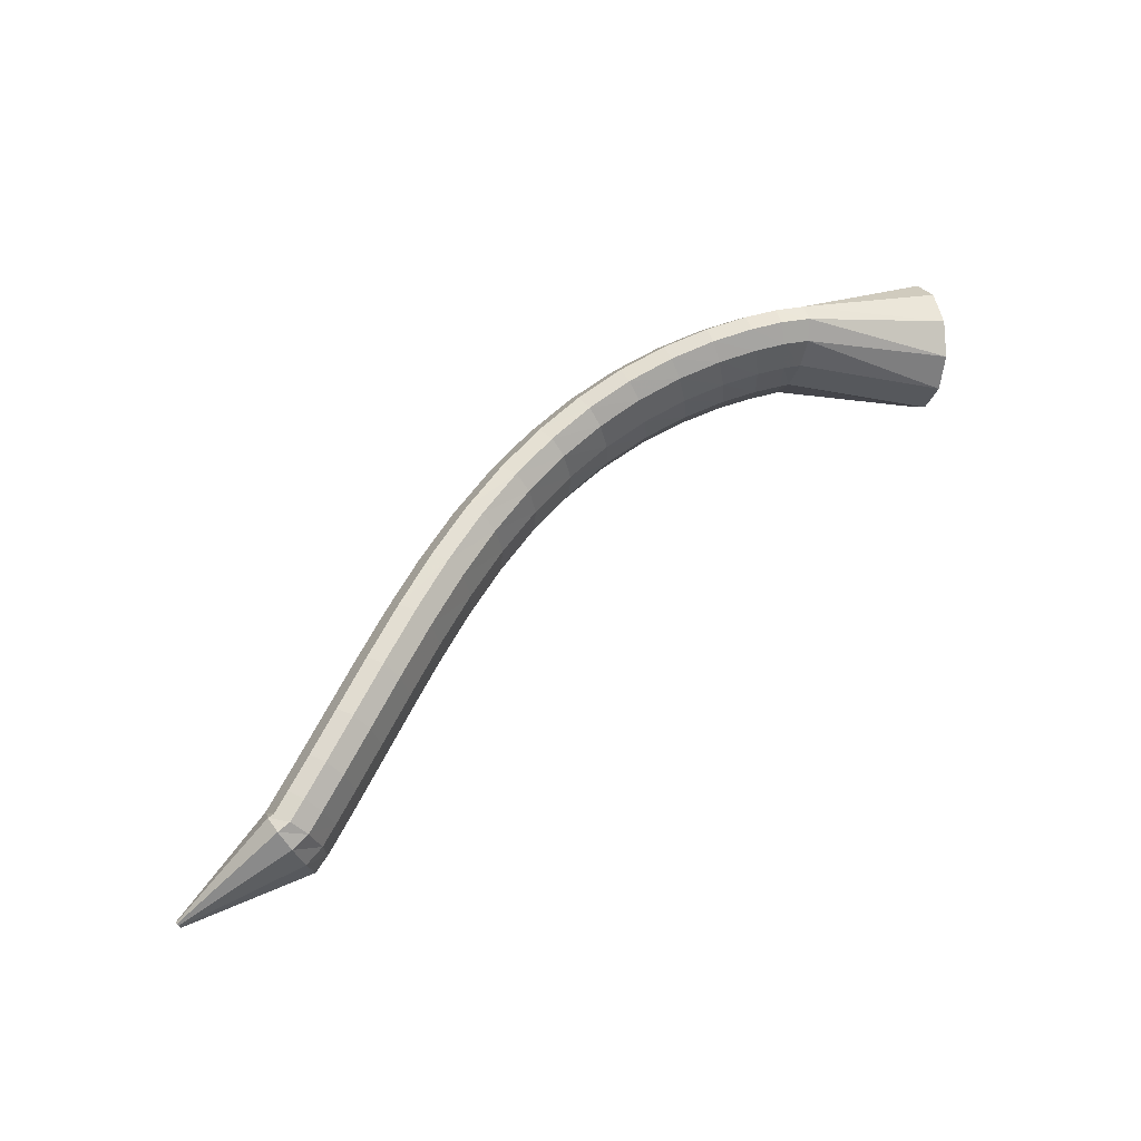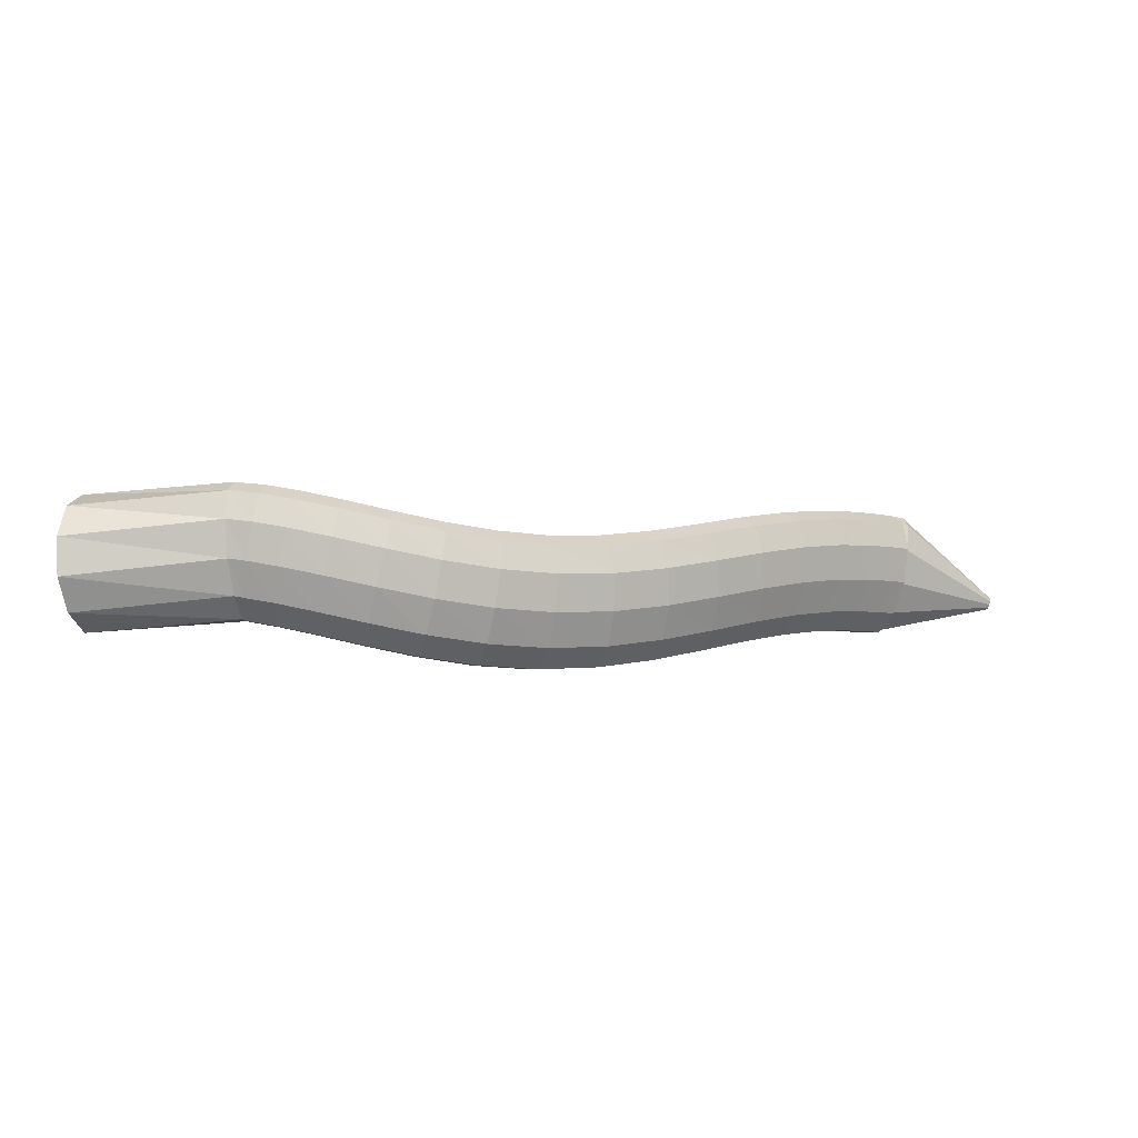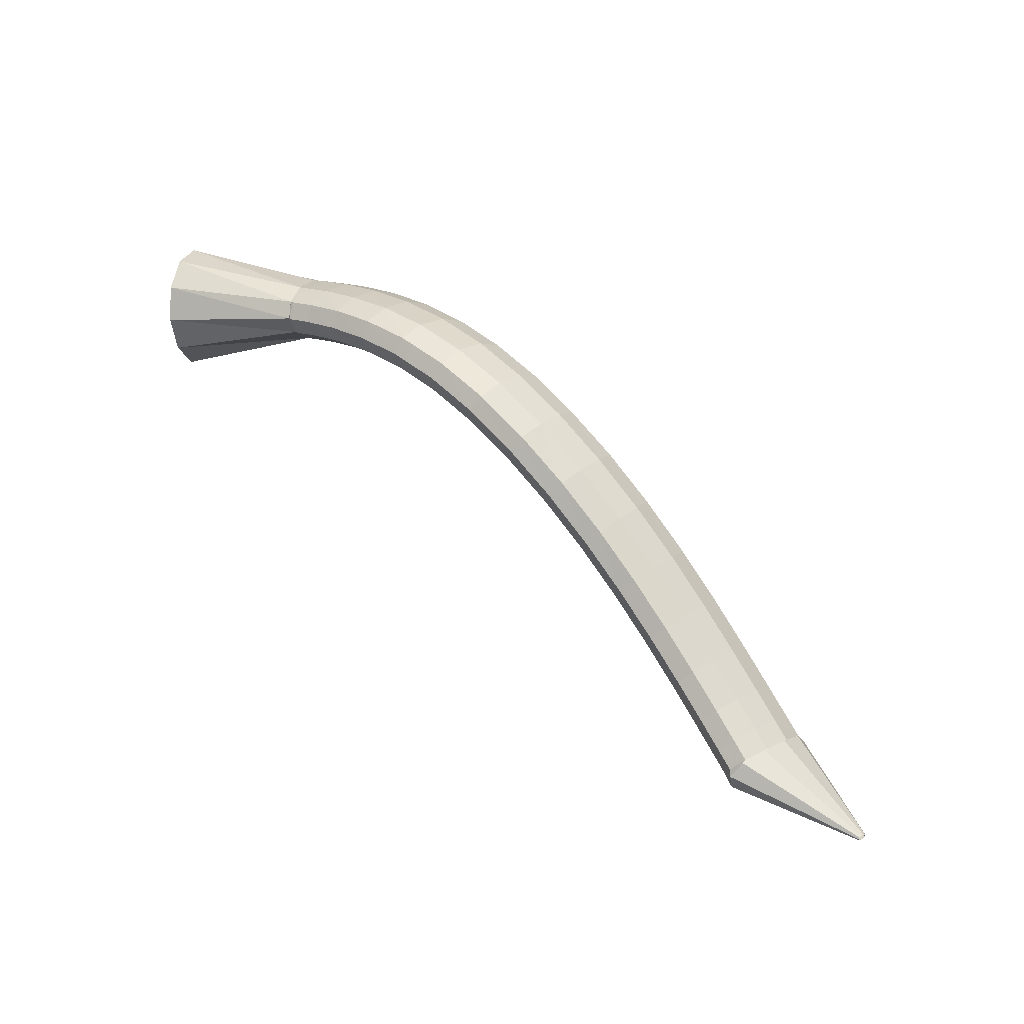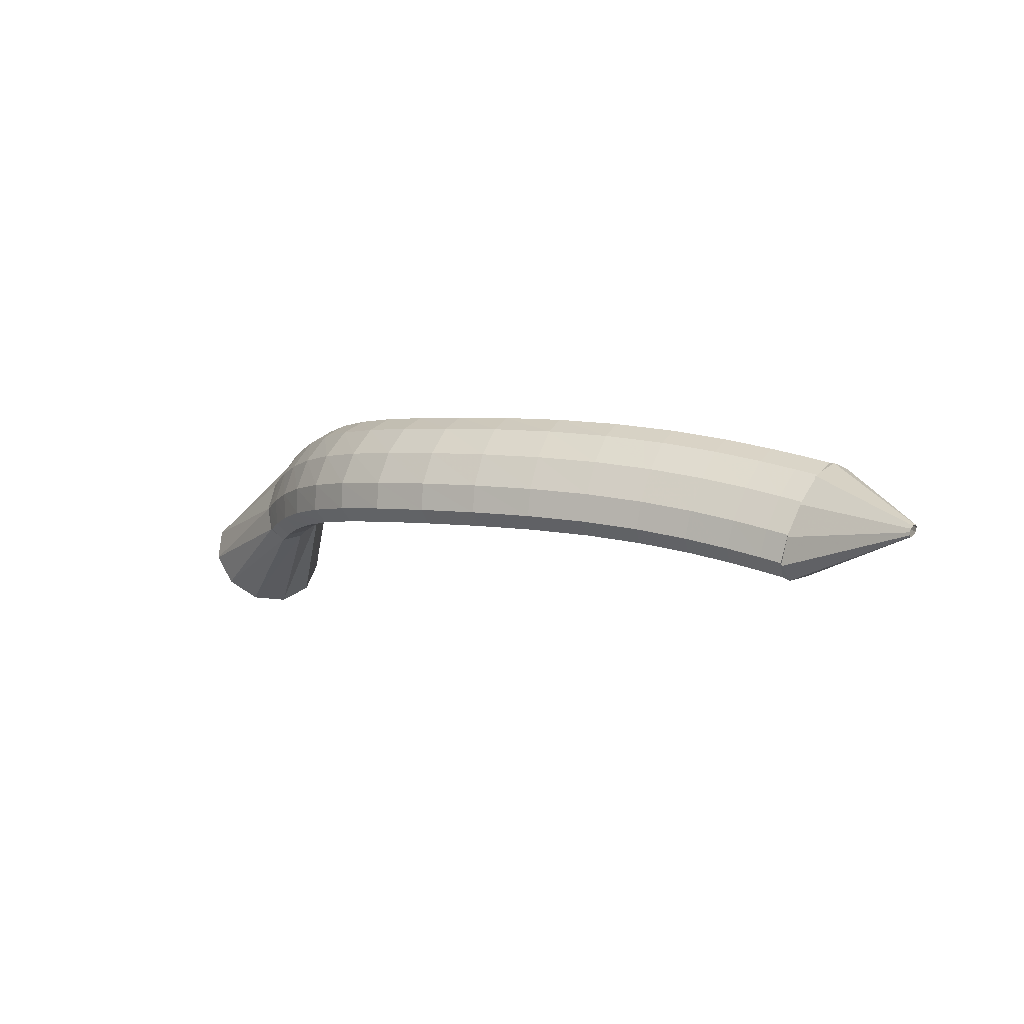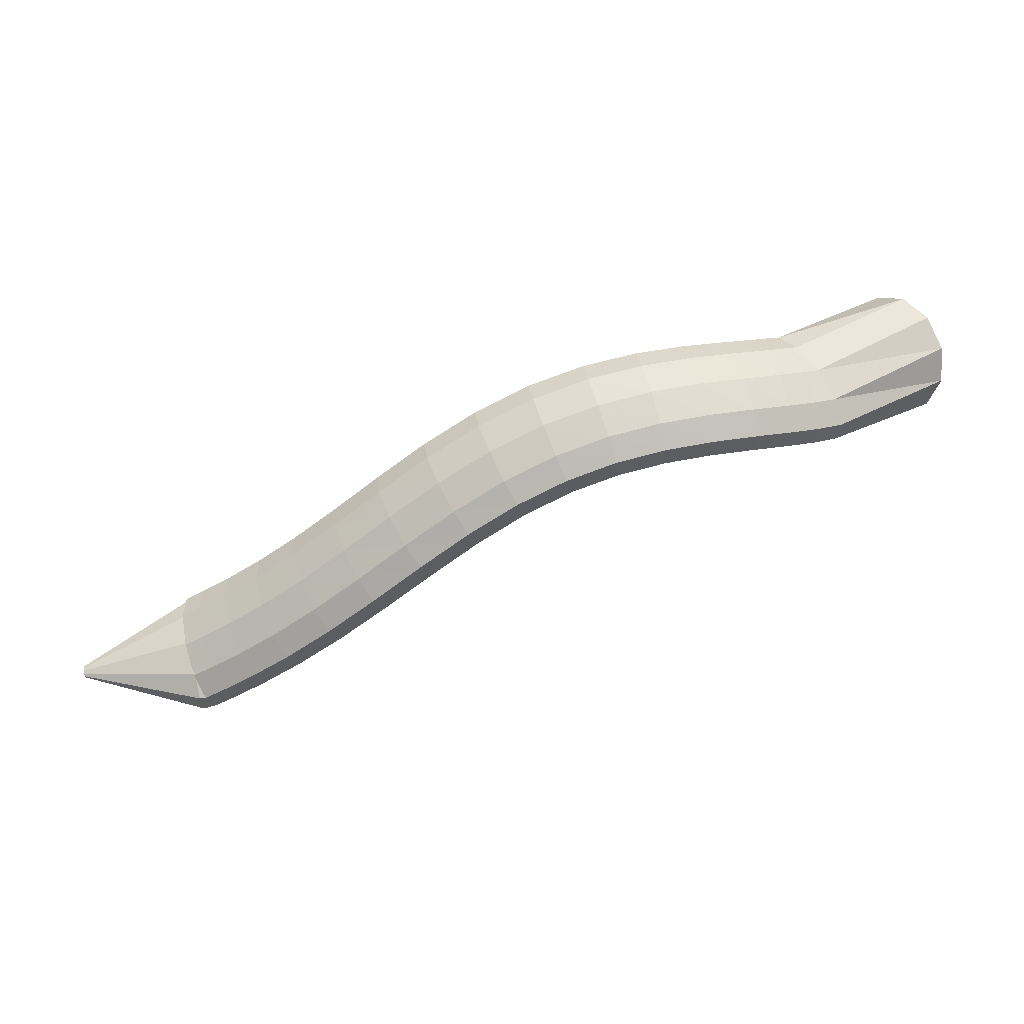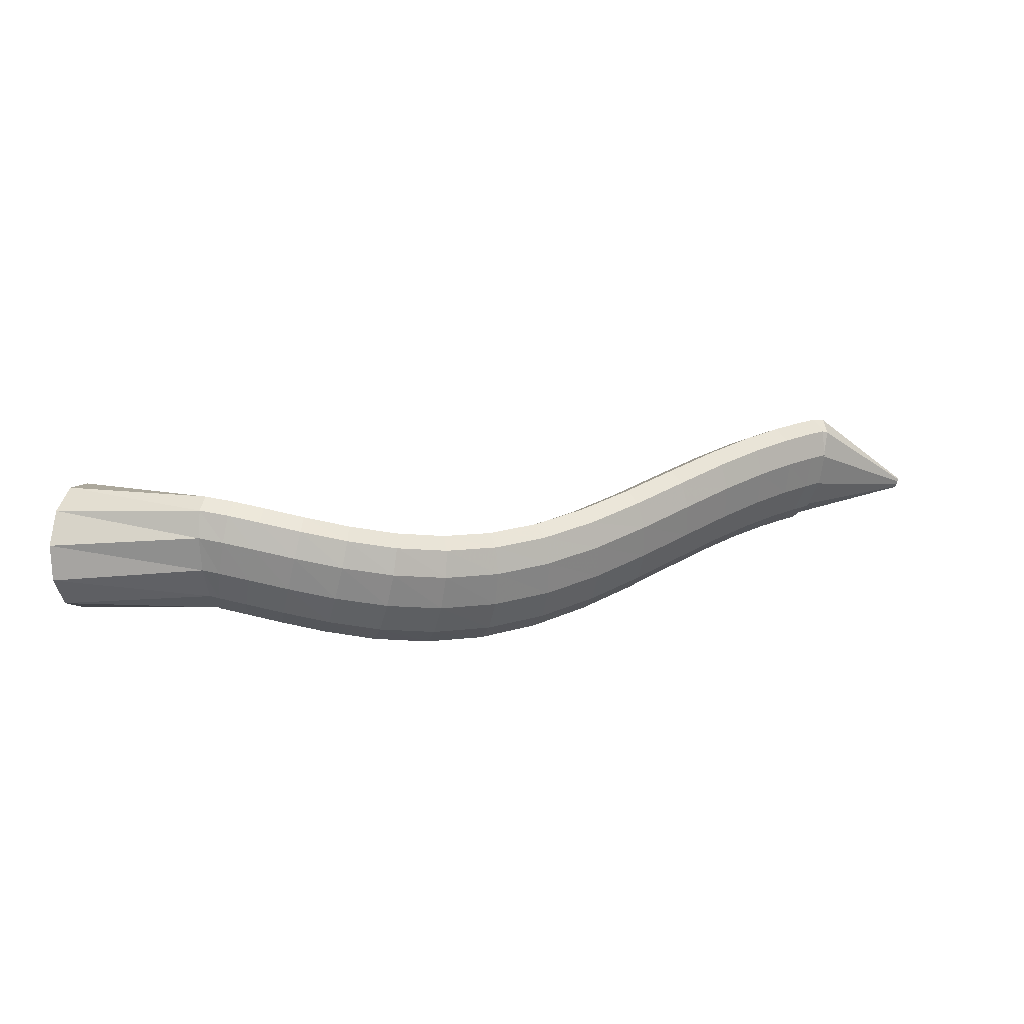
<metadata>
{"format":"obj","ext":"obj","renderer":"f3d","projection":"perspective","resolution":1024,"background":"white","views":[{"elev":42.7,"azim":156.6,"up":"+Y"},{"elev":31.9,"azim":-0.2,"up":"+Y"},{"elev":36.5,"azim":26.5,"up":"+Z"},{"elev":-21.3,"azim":59.9,"up":"+Y"},{"elev":41.1,"azim":151.9,"up":"+Z"},{"elev":55.6,"azim":1.8,"up":"+Y"}]}
</metadata>
<code>
g tube1
v 163.8 119.2 199.8
v 164.3 116.4 200.1
v 164.9 113.9 198.9
v 165.5 112.5 196.5
v 165.9 112.7 193.8
v 165.9 114.2 191.4
v 165.7 116.8 190.3
v 165.1 119.5 190.8
v 164.5 121.6 192.6
v 164 122.2 195.3
v 163.7 121.3 198
v 163.8 119.2 199.8
v 175.6 120.2 199.1
v 175.9 117.6 199.8
v 176.2 115.5 199.6
v 176.5 114.6 198.5
v 176.7 115.2 196.9
v 176.6 117.1 195.2
v 176.4 119.7 194.1
v 176 122.2 193.9
v 175.7 123.7 194.6
v 175.4 123.9 196
v 175.4 122.6 197.7
v 175.6 120.2 199.1
v 176.9 120.2 199.4
v 176.6 117.5 200
v 176.5 115.4 199.6
v 176.6 114.5 198.5
v 176.9 115.2 196.9
v 177.4 117.1 195.4
v 177.7 119.7 194.4
v 177.9 122.2 194.3
v 177.9 123.7 195
v 177.7 123.9 196.4
v 177.3 122.5 198.1
v 176.9 120.2 199.4
v 179.2 120 199.8
v 178.7 117.3 200.3
v 178.5 115.2 200
v 178.5 114.4 198.8
v 178.9 115 197.2
v 179.3 116.9 195.7
v 179.8 119.5 194.7
v 180.2 121.9 194.6
v 180.3 123.5 195.4
v 180.1 123.6 196.8
v 179.7 122.3 198.5
v 179.2 120 199.8
v 182.2 119.5 200.2
v 181.6 116.9 200.7
v 181.3 114.8 200.4
v 181.2 113.9 199.2
v 181.5 114.5 197.6
v 182 116.4 196.1
v 182.6 119 195.1
v 183.1 121.4 195
v 183.3 123 195.8
v 183.2 123.1 197.2
v 182.8 121.8 198.9
v 182.2 119.5 200.2
v 185.8 118.7 200.4
v 185.2 116.1 201
v 184.7 114.1 200.7
v 184.5 113.2 199.5
v 184.7 113.8 197.9
v 185.2 115.7 196.4
v 185.8 118.3 195.4
v 186.4 120.7 195.2
v 186.8 122.2 196
v 186.8 122.3 197.5
v 186.4 121 199.1
v 185.8 118.7 200.4
v 189.8 117.7 200.3
v 189.1 115.1 201
v 188.5 113.1 200.6
v 188.2 112.2 199.5
v 188.2 112.9 197.9
v 188.6 114.8 196.3
v 189.2 117.3 195.3
v 189.9 119.7 195.1
v 190.4 121.2 195.9
v 190.5 121.3 197.3
v 190.3 120 199
v 189.8 117.7 200.3
v 193.9 116.5 199.7
v 193.3 113.9 200.4
v 192.7 111.9 200.1
v 192.2 111.1 199
v 192 111.8 197.4
v 192.2 113.7 195.8
v 192.7 116.3 194.8
v 193.4 118.7 194.6
v 194 120.1 195.3
v 194.3 120.2 196.7
v 194.3 118.8 198.4
v 193.9 116.5 199.7
v 198.1 115.3 198.5
v 197.6 112.7 199.1
v 196.9 110.7 198.8
v 196.3 109.9 197.8
v 195.9 110.6 196.2
v 195.9 112.6 194.7
v 196.3 115.2 193.7
v 196.9 117.6 193.5
v 197.6 119.1 194.2
v 198.1 119.1 195.6
v 198.3 117.7 197.2
v 198.1 115.3 198.5
v 202.3 114.1 196.6
v 201.9 111.5 197.1
v 201.2 109.5 196.9
v 200.4 108.8 195.9
v 199.9 109.6 194.4
v 199.7 111.6 193
v 199.9 114.2 192.1
v 200.5 116.7 191.9
v 201.2 118.1 192.6
v 201.9 118.1 193.9
v 202.3 116.6 195.3
v 202.3 114.1 196.6
v 206.3 113.1 194.1
v 205.9 110.4 194.6
v 205.2 108.4 194.4
v 204.4 107.7 193.4
v 203.7 108.5 192.1
v 203.4 110.6 190.7
v 203.5 113.3 189.9
v 204.1 115.7 189.7
v 204.9 117.1 190.4
v 205.7 117.1 191.6
v 206.2 115.5 193
v 206.3 113.1 194.1
v 210.2 112 191.3
v 209.8 109.3 191.8
v 209.1 107.4 191.6
v 208.2 106.7 190.7
v 207.4 107.5 189.4
v 207 109.6 188.1
v 207.2 112.3 187.2
v 207.8 114.7 187.1
v 208.6 116.1 187.7
v 209.5 116 188.9
v 210.1 114.5 190.2
v 210.2 112 191.3
v 213.9 110.9 188.4
v 213.4 108.2 188.9
v 212.6 106.3 188.7
v 211.7 105.6 187.8
v 210.9 106.5 186.5
v 210.6 108.6 185.3
v 210.7 111.2 184.4
v 211.4 113.6 184.2
v 212.3 115 184.8
v 213.2 114.9 185.9
v 213.8 113.3 187.3
v 213.9 110.9 188.4
v 217.3 109.6 185.6
v 216.8 107 186.2
v 215.9 105.1 186
v 214.9 104.4 185.2
v 214.2 105.3 183.8
v 213.9 107.4 182.5
v 214.2 110 181.6
v 214.9 112.4 181.3
v 215.9 113.7 181.8
v 216.7 113.6 183
v 217.3 112.1 184.4
v 217.3 109.6 185.6
v 220.4 108.3 183.1
v 219.8 105.7 183.8
v 218.8 103.8 183.7
v 217.8 103.2 182.8
v 217.1 104 181.4
v 217 106 180
v 217.3 108.6 179
v 218.1 111 178.7
v 219.1 112.3 179.2
v 220 112.2 180.3
v 220.5 110.7 181.8
v 220.4 108.3 183.1
v 223 107 181
v 222.3 104.5 181.8
v 221.3 102.6 181.7
v 220.4 101.9 180.8
v 219.7 102.7 179.5
v 219.6 104.7 178
v 220.1 107.3 176.9
v 221 109.6 176.5
v 222 110.9 177
v 222.8 110.8 178.2
v 223.2 109.4 179.7
v 223 107 181
v 225.1 105.9 179.5
v 224.3 103.4 180.3
v 223.3 101.5 180.3
v 222.4 100.9 179.4
v 221.8 101.7 178
v 221.7 103.7 176.4
v 222.2 106.2 175.3
v 223.2 108.5 174.9
v 224.2 109.8 175.4
v 225 109.7 176.6
v 225.4 108.2 178.1
v 225.1 105.9 179.5
v 226.4 105.2 178.6
v 225.6 102.7 179.4
v 224.6 100.8 179.4
v 223.6 100.2 178.5
v 223 101 177.1
v 223 102.9 175.5
v 223.6 105.4 174.4
v 224.5 107.7 173.9
v 225.6 109 174.4
v 226.4 108.9 175.6
v 226.7 107.5 177.2
v 226.4 105.2 178.6
v 225.9 105.2 178.7
v 225 102.7 179.4
v 224.2 100.8 179.1
v 223.8 99.97 178
v 223.8 100.6 176.4
v 224.3 102.4 174.8
v 225.1 104.9 173.7
v 225.9 107.2 173.5
v 226.6 108.7 174.2
v 226.9 108.7 175.6
v 226.6 107.5 177.3
v 225.9 105.2 178.7
v 234.3 101.1 175.6
v 234.2 100.8 175.6
v 234.2 100.6 175.6
v 234.1 100.5 175.5
v 234.1 100.6 175.3
v 234.2 100.8 175.2
v 234.3 101 175.1
v 234.4 101.2 175
v 234.4 101.4 175.1
v 234.4 101.4 175.3
v 234.4 101.3 175.4
v 234.3 101.1 175.6
f 1 2 14
f 14 13 1
f 2 3 15
f 15 14 2
f 3 4 16
f 16 15 3
f 4 5 17
f 17 16 4
f 5 6 18
f 18 17 5
f 6 7 19
f 19 18 6
f 7 8 20
f 20 19 7
f 8 9 21
f 21 20 8
f 9 10 22
f 22 21 9
f 10 11 23
f 23 22 10
f 11 12 24
f 24 23 11
f 13 14 26
f 26 25 13
f 14 15 27
f 27 26 14
f 15 16 28
f 28 27 15
f 16 17 29
f 29 28 16
f 17 18 30
f 30 29 17
f 18 19 31
f 31 30 18
f 19 20 32
f 32 31 19
f 20 21 33
f 33 32 20
f 21 22 34
f 34 33 21
f 22 23 35
f 35 34 22
f 23 24 36
f 36 35 23
f 25 26 38
f 38 37 25
f 26 27 39
f 39 38 26
f 27 28 40
f 40 39 27
f 28 29 41
f 41 40 28
f 29 30 42
f 42 41 29
f 30 31 43
f 43 42 30
f 31 32 44
f 44 43 31
f 32 33 45
f 45 44 32
f 33 34 46
f 46 45 33
f 34 35 47
f 47 46 34
f 35 36 48
f 48 47 35
f 37 38 50
f 50 49 37
f 38 39 51
f 51 50 38
f 39 40 52
f 52 51 39
f 40 41 53
f 53 52 40
f 41 42 54
f 54 53 41
f 42 43 55
f 55 54 42
f 43 44 56
f 56 55 43
f 44 45 57
f 57 56 44
f 45 46 58
f 58 57 45
f 46 47 59
f 59 58 46
f 47 48 60
f 60 59 47
f 49 50 62
f 62 61 49
f 50 51 63
f 63 62 50
f 51 52 64
f 64 63 51
f 52 53 65
f 65 64 52
f 53 54 66
f 66 65 53
f 54 55 67
f 67 66 54
f 55 56 68
f 68 67 55
f 56 57 69
f 69 68 56
f 57 58 70
f 70 69 57
f 58 59 71
f 71 70 58
f 59 60 72
f 72 71 59
f 61 62 74
f 74 73 61
f 62 63 75
f 75 74 62
f 63 64 76
f 76 75 63
f 64 65 77
f 77 76 64
f 65 66 78
f 78 77 65
f 66 67 79
f 79 78 66
f 67 68 80
f 80 79 67
f 68 69 81
f 81 80 68
f 69 70 82
f 82 81 69
f 70 71 83
f 83 82 70
f 71 72 84
f 84 83 71
f 73 74 86
f 86 85 73
f 74 75 87
f 87 86 74
f 75 76 88
f 88 87 75
f 76 77 89
f 89 88 76
f 77 78 90
f 90 89 77
f 78 79 91
f 91 90 78
f 79 80 92
f 92 91 79
f 80 81 93
f 93 92 80
f 81 82 94
f 94 93 81
f 82 83 95
f 95 94 82
f 83 84 96
f 96 95 83
f 85 86 98
f 98 97 85
f 86 87 99
f 99 98 86
f 87 88 100
f 100 99 87
f 88 89 101
f 101 100 88
f 89 90 102
f 102 101 89
f 90 91 103
f 103 102 90
f 91 92 104
f 104 103 91
f 92 93 105
f 105 104 92
f 93 94 106
f 106 105 93
f 94 95 107
f 107 106 94
f 95 96 108
f 108 107 95
f 97 98 110
f 110 109 97
f 98 99 111
f 111 110 98
f 99 100 112
f 112 111 99
f 100 101 113
f 113 112 100
f 101 102 114
f 114 113 101
f 102 103 115
f 115 114 102
f 103 104 116
f 116 115 103
f 104 105 117
f 117 116 104
f 105 106 118
f 118 117 105
f 106 107 119
f 119 118 106
f 107 108 120
f 120 119 107
f 109 110 122
f 122 121 109
f 110 111 123
f 123 122 110
f 111 112 124
f 124 123 111
f 112 113 125
f 125 124 112
f 113 114 126
f 126 125 113
f 114 115 127
f 127 126 114
f 115 116 128
f 128 127 115
f 116 117 129
f 129 128 116
f 117 118 130
f 130 129 117
f 118 119 131
f 131 130 118
f 119 120 132
f 132 131 119
f 121 122 134
f 134 133 121
f 122 123 135
f 135 134 122
f 123 124 136
f 136 135 123
f 124 125 137
f 137 136 124
f 125 126 138
f 138 137 125
f 126 127 139
f 139 138 126
f 127 128 140
f 140 139 127
f 128 129 141
f 141 140 128
f 129 130 142
f 142 141 129
f 130 131 143
f 143 142 130
f 131 132 144
f 144 143 131
f 133 134 146
f 146 145 133
f 134 135 147
f 147 146 134
f 135 136 148
f 148 147 135
f 136 137 149
f 149 148 136
f 137 138 150
f 150 149 137
f 138 139 151
f 151 150 138
f 139 140 152
f 152 151 139
f 140 141 153
f 153 152 140
f 141 142 154
f 154 153 141
f 142 143 155
f 155 154 142
f 143 144 156
f 156 155 143
f 145 146 158
f 158 157 145
f 146 147 159
f 159 158 146
f 147 148 160
f 160 159 147
f 148 149 161
f 161 160 148
f 149 150 162
f 162 161 149
f 150 151 163
f 163 162 150
f 151 152 164
f 164 163 151
f 152 153 165
f 165 164 152
f 153 154 166
f 166 165 153
f 154 155 167
f 167 166 154
f 155 156 168
f 168 167 155
f 157 158 170
f 170 169 157
f 158 159 171
f 171 170 158
f 159 160 172
f 172 171 159
f 160 161 173
f 173 172 160
f 161 162 174
f 174 173 161
f 162 163 175
f 175 174 162
f 163 164 176
f 176 175 163
f 164 165 177
f 177 176 164
f 165 166 178
f 178 177 165
f 166 167 179
f 179 178 166
f 167 168 180
f 180 179 167
f 169 170 182
f 182 181 169
f 170 171 183
f 183 182 170
f 171 172 184
f 184 183 171
f 172 173 185
f 185 184 172
f 173 174 186
f 186 185 173
f 174 175 187
f 187 186 174
f 175 176 188
f 188 187 175
f 176 177 189
f 189 188 176
f 177 178 190
f 190 189 177
f 178 179 191
f 191 190 178
f 179 180 192
f 192 191 179
f 181 182 194
f 194 193 181
f 182 183 195
f 195 194 182
f 183 184 196
f 196 195 183
f 184 185 197
f 197 196 184
f 185 186 198
f 198 197 185
f 186 187 199
f 199 198 186
f 187 188 200
f 200 199 187
f 188 189 201
f 201 200 188
f 189 190 202
f 202 201 189
f 190 191 203
f 203 202 190
f 191 192 204
f 204 203 191
f 193 194 206
f 206 205 193
f 194 195 207
f 207 206 194
f 195 196 208
f 208 207 195
f 196 197 209
f 209 208 196
f 197 198 210
f 210 209 197
f 198 199 211
f 211 210 198
f 199 200 212
f 212 211 199
f 200 201 213
f 213 212 200
f 201 202 214
f 214 213 201
f 202 203 215
f 215 214 202
f 203 204 216
f 216 215 203
f 205 206 218
f 218 217 205
f 206 207 219
f 219 218 206
f 207 208 220
f 220 219 207
f 208 209 221
f 221 220 208
f 209 210 222
f 222 221 209
f 210 211 223
f 223 222 210
f 211 212 224
f 224 223 211
f 212 213 225
f 225 224 212
f 213 214 226
f 226 225 213
f 214 215 227
f 227 226 214
f 215 216 228
f 228 227 215
f 217 218 230
f 230 229 217
f 218 219 231
f 231 230 218
f 219 220 232
f 232 231 219
f 220 221 233
f 233 232 220
f 221 222 234
f 234 233 221
f 222 223 235
f 235 234 222
f 223 224 236
f 236 235 223
f 224 225 237
f 237 236 224
f 225 226 238
f 238 237 225
f 226 227 239
f 239 238 226
f 227 228 240
f 240 239 227
g

</code>
